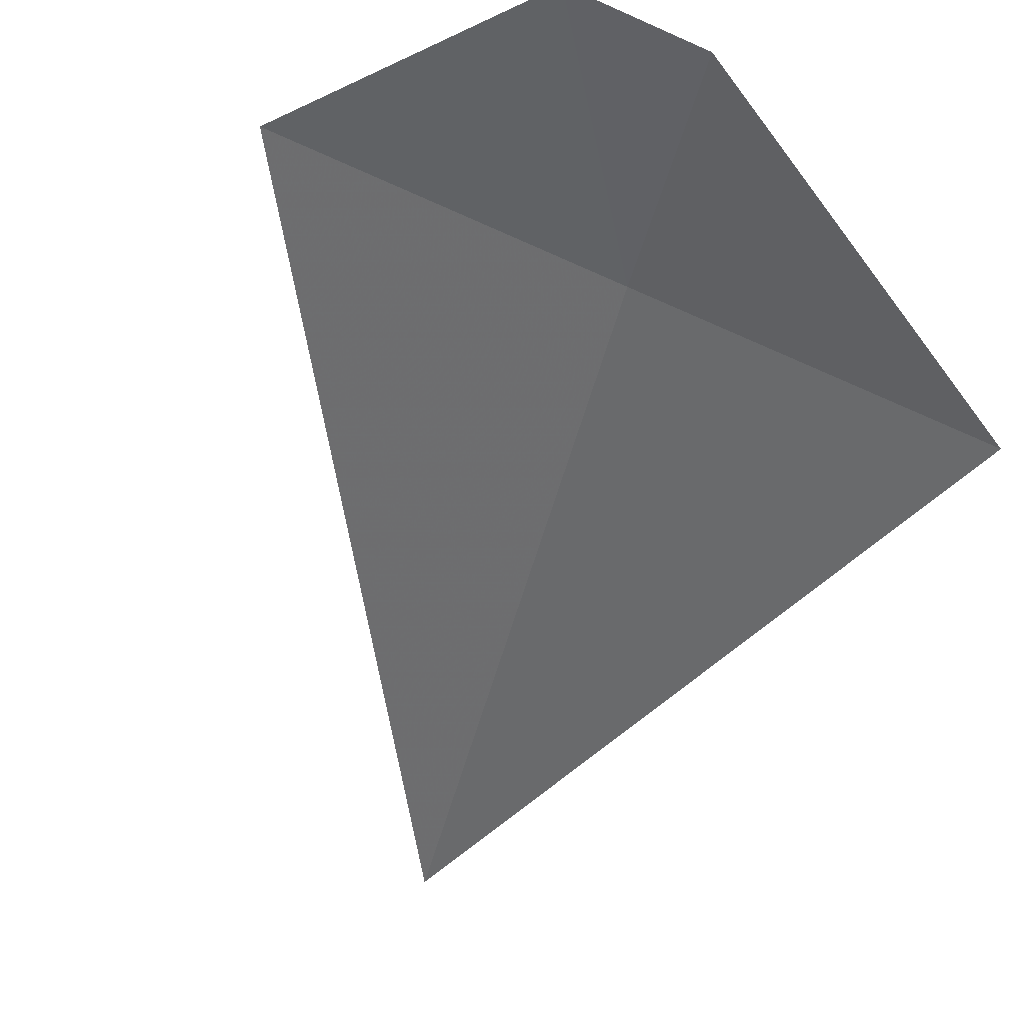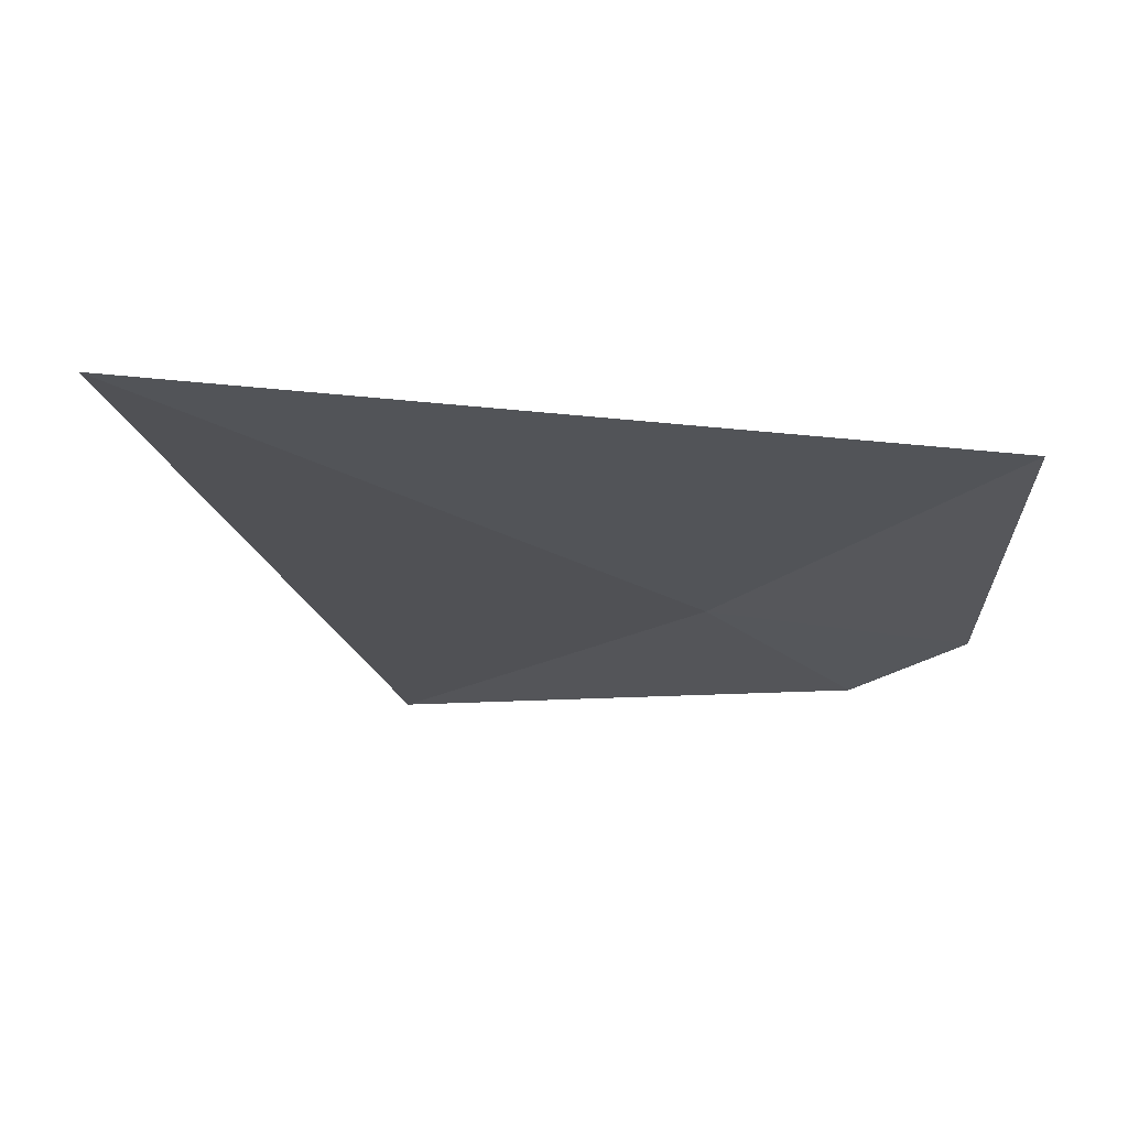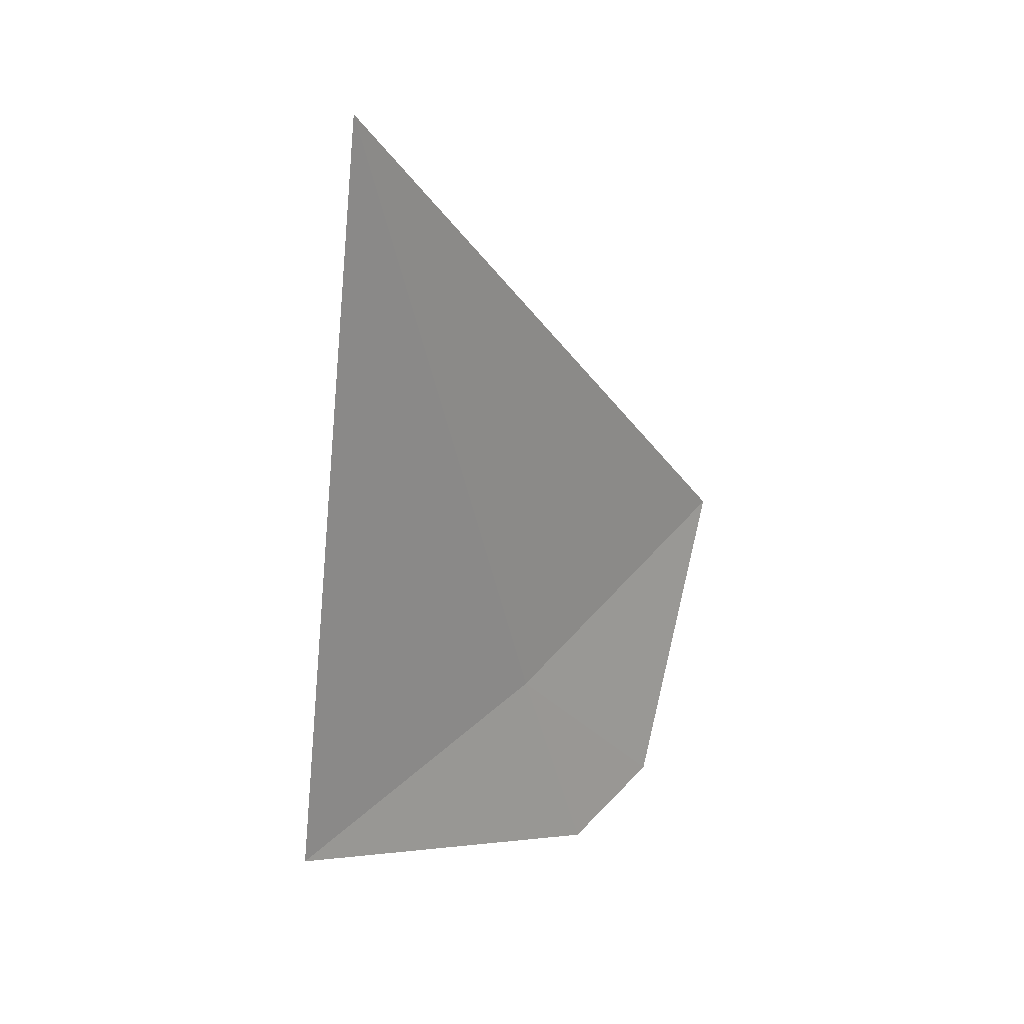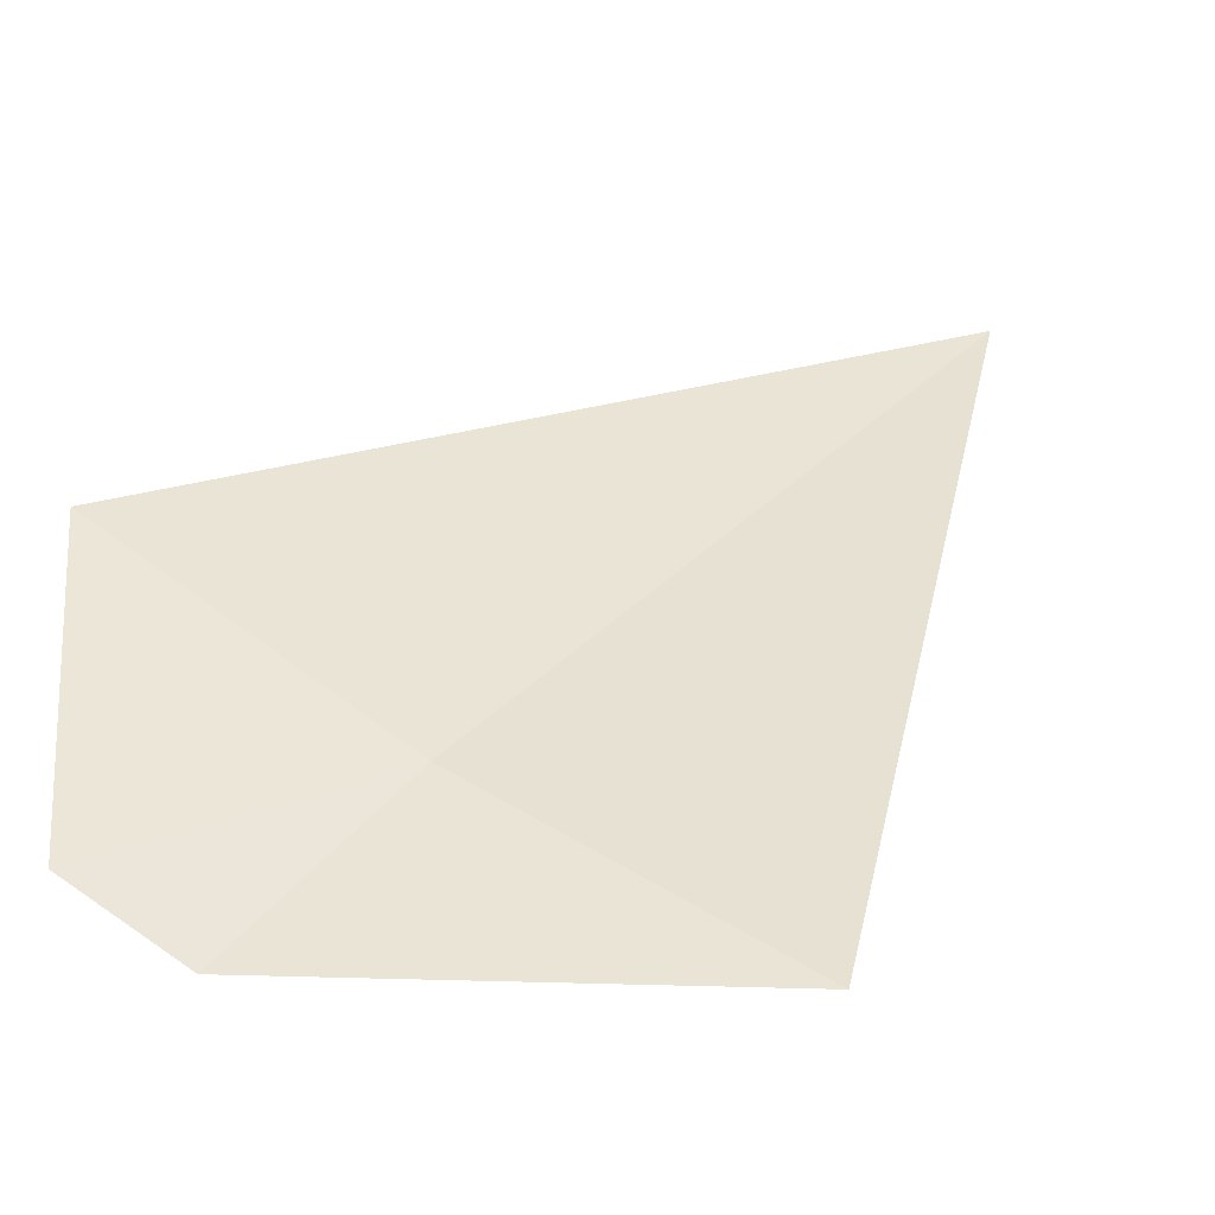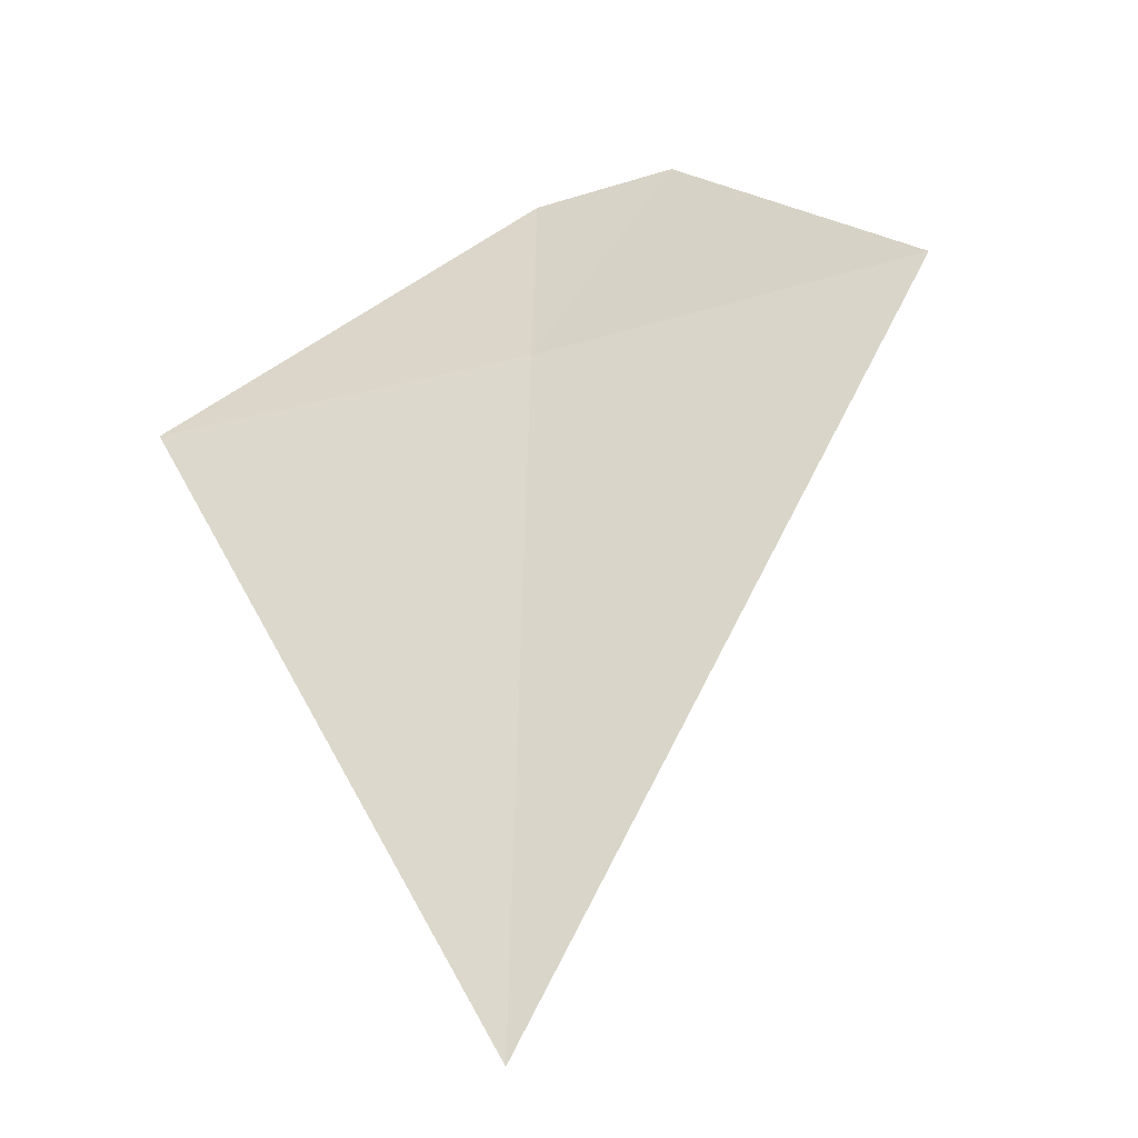
<metadata>
{"format":"obj","ext":"obj","renderer":"f3d","projection":"perspective","resolution":1024,"background":"white","views":[{"elev":-63.3,"azim":-22.9,"up":"+Z"},{"elev":-2.6,"azim":-149.4,"up":"+Z"},{"elev":43.9,"azim":149.2,"up":"+Y"},{"elev":20.5,"azim":29.5,"up":"+Z"},{"elev":55.5,"azim":172.6,"up":"+Z"}]}
</metadata>
<code>
v -26.47 14.8 18.81
v -26.78 14.36 18.76
v -27.12 14.86 19.05
v -26.53 14.35 18.67
v -25.81 14.77 18.65
v -26.26 16.24 19.1
f 1 2 4
f 1 6 3
f 1 3 2
f 1 4 5
f 1 5 6

</code>
